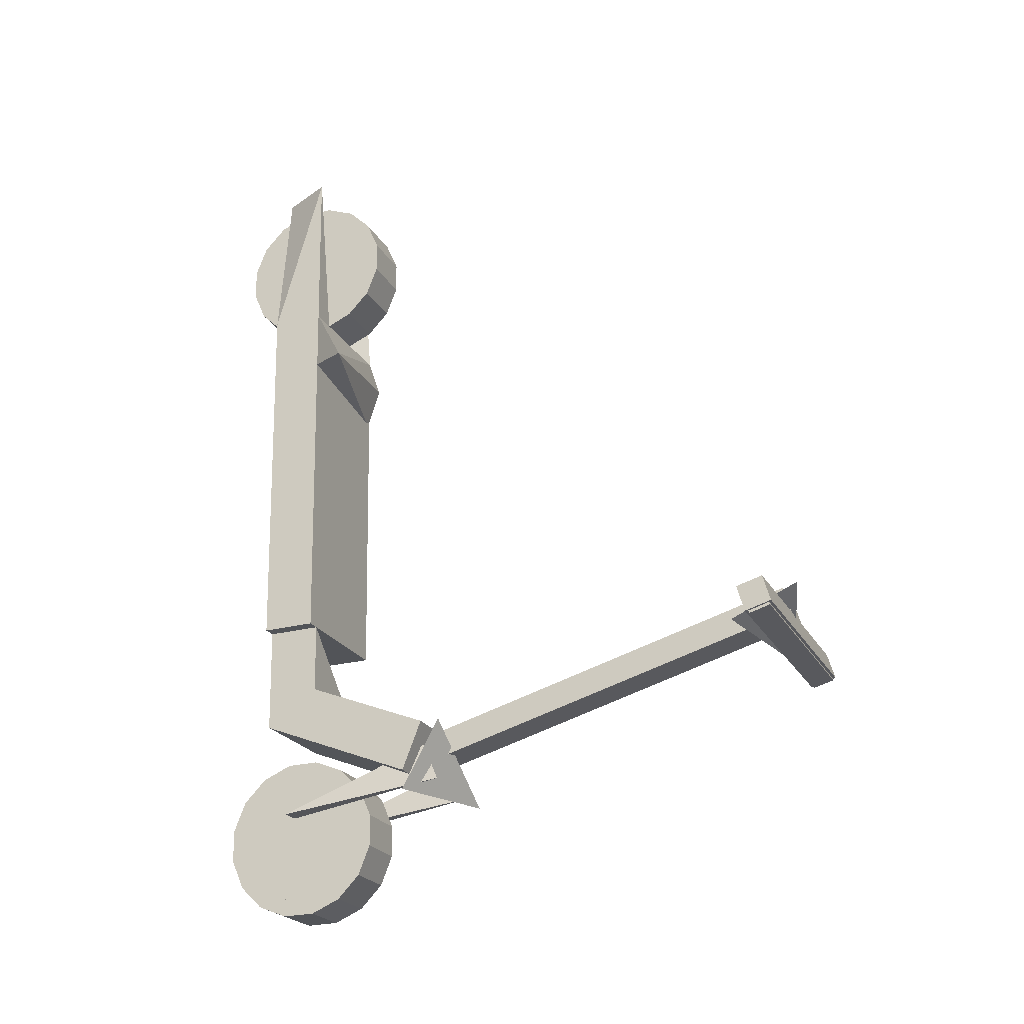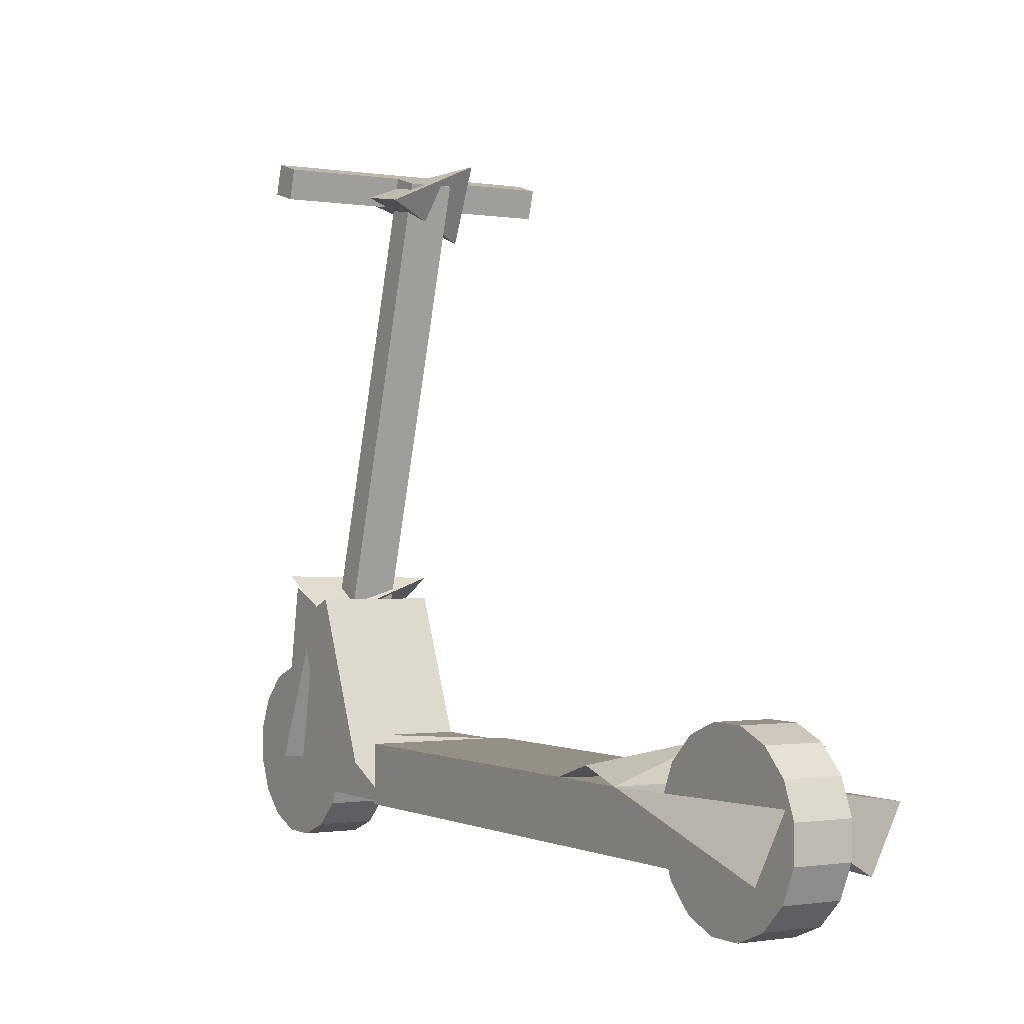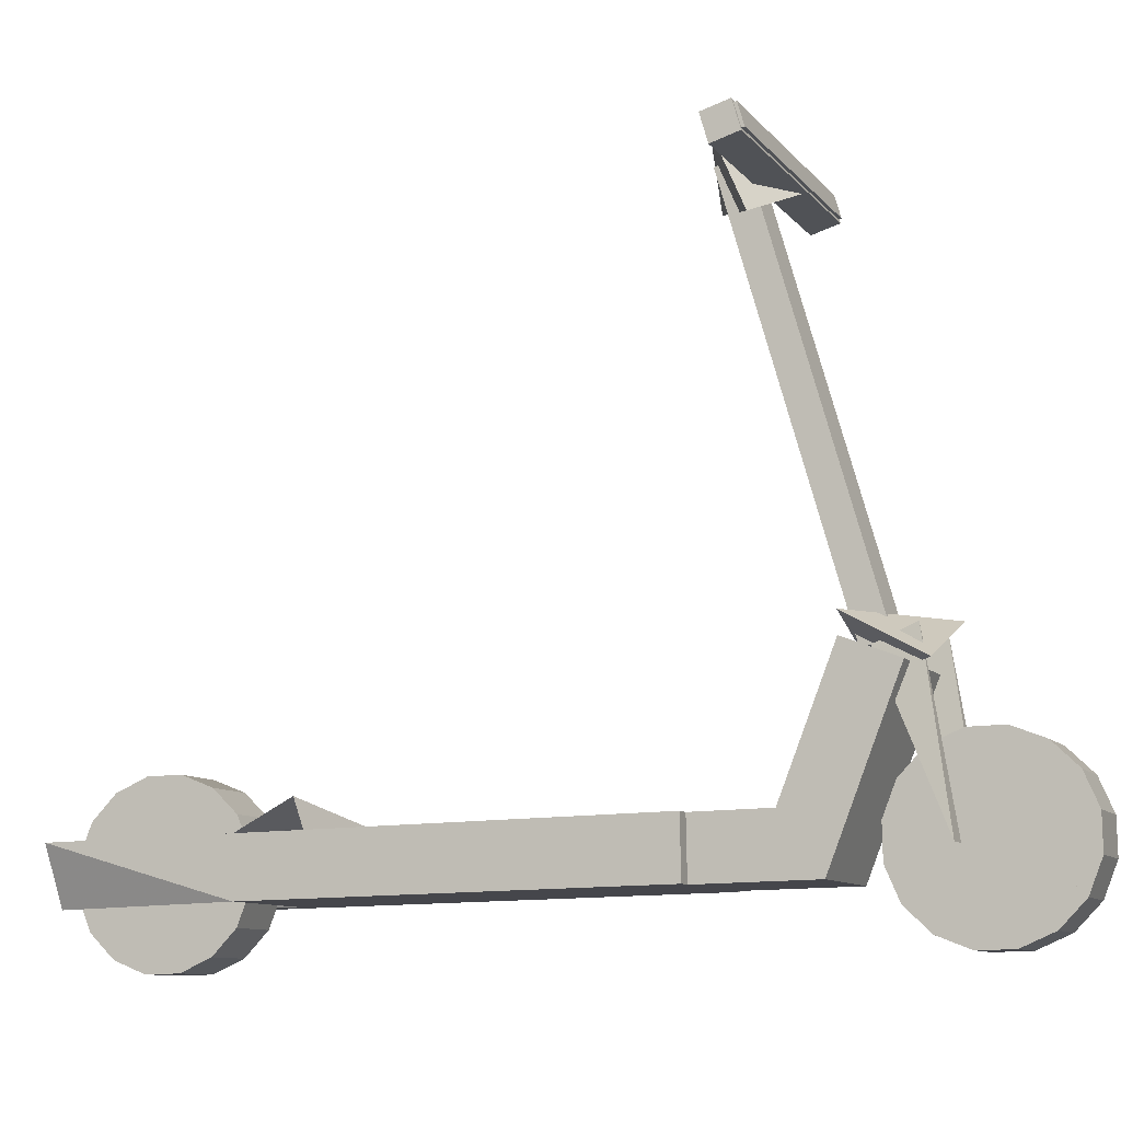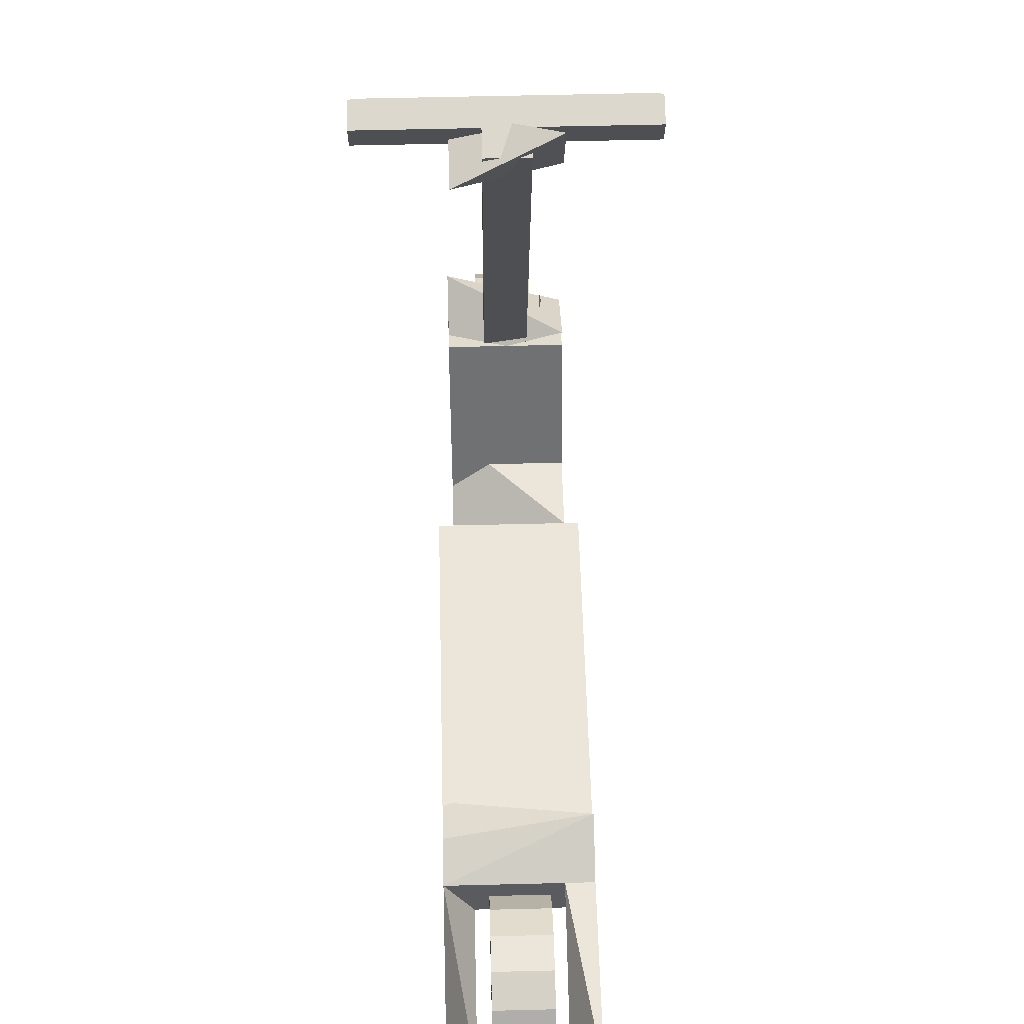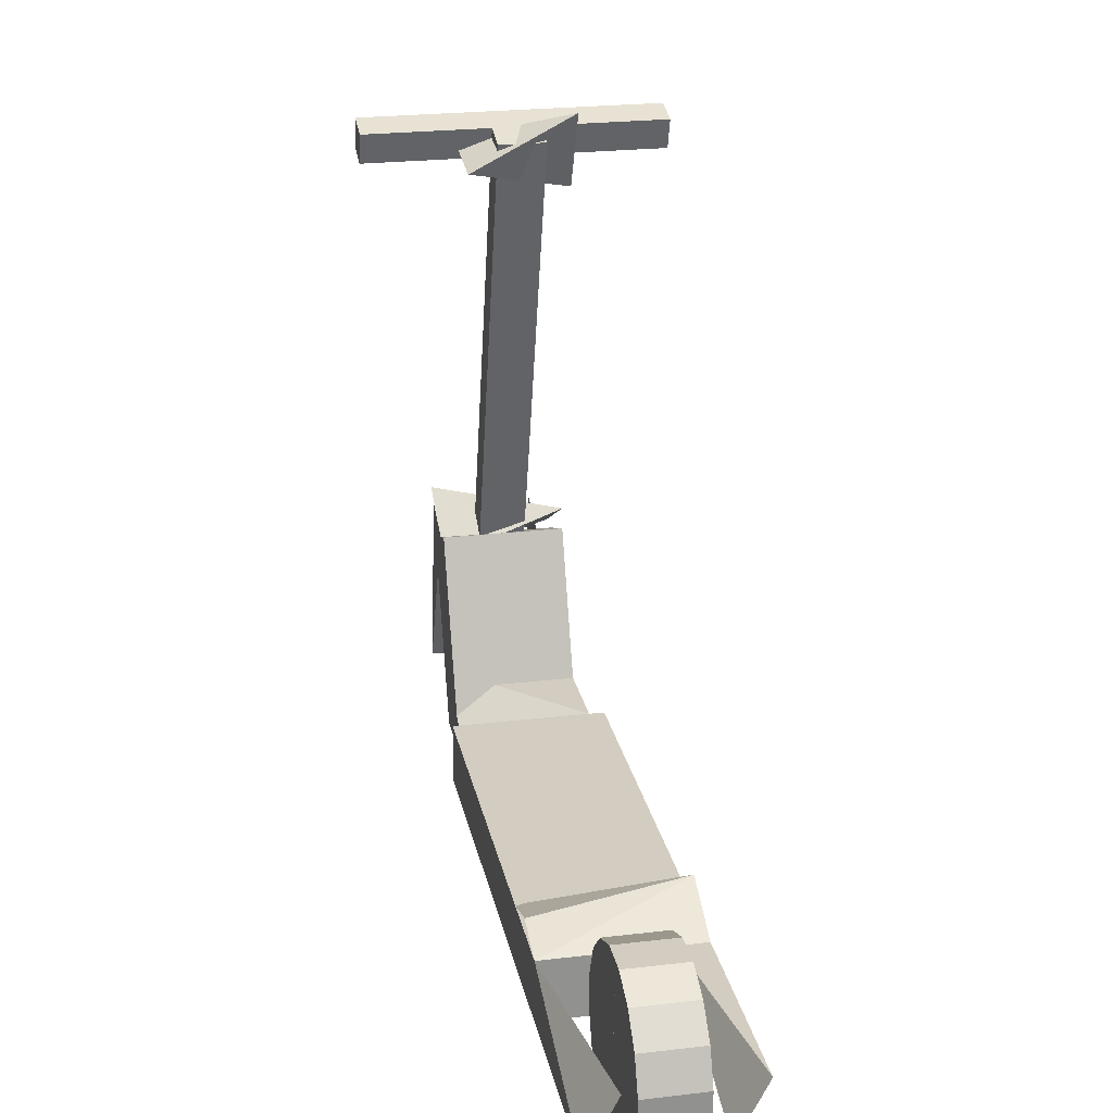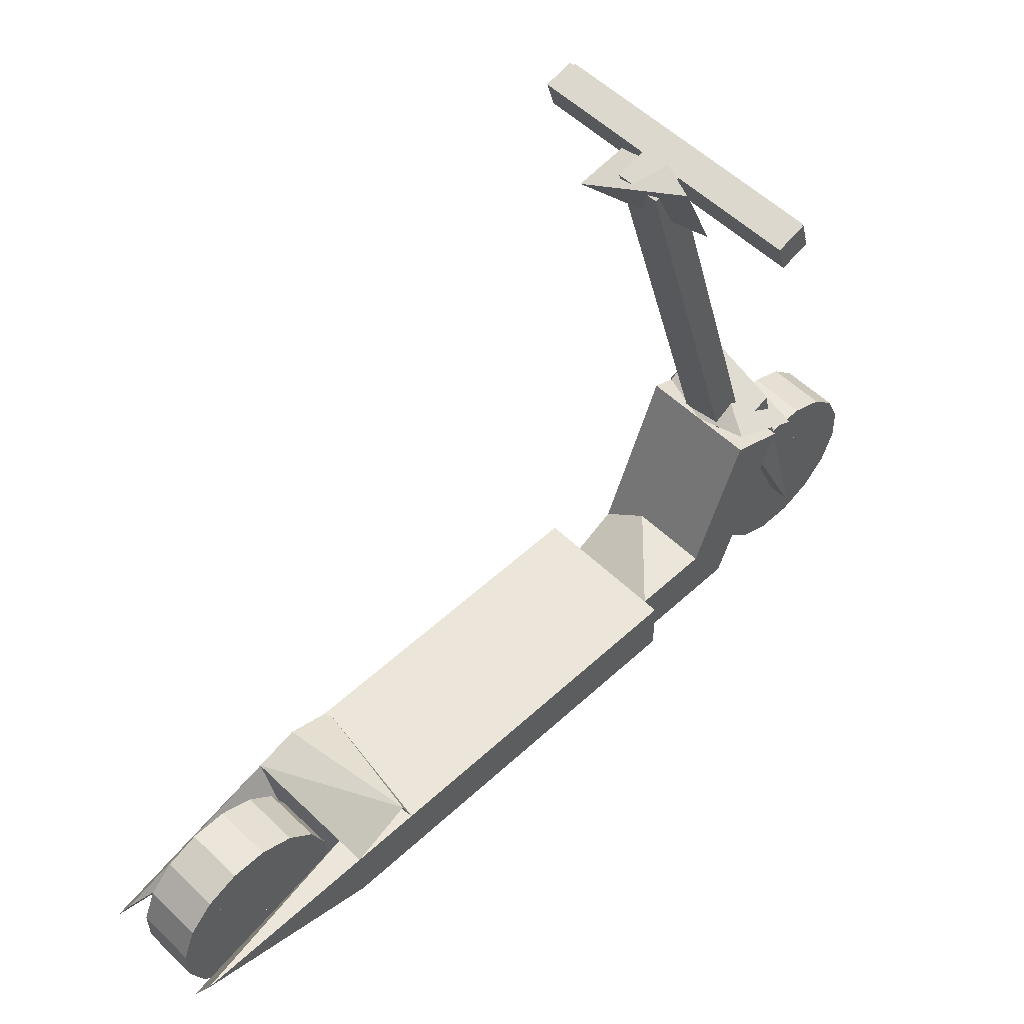
<metadata>
{"format":"obj","ext":"obj","renderer":"f3d","projection":"perspective","resolution":1024,"background":"white","views":[{"elev":-22.9,"azim":112.3,"up":"+Z"},{"elev":-0.7,"azim":-32.3,"up":"+Y"},{"elev":-9.8,"azim":112.5,"up":"+Y"},{"elev":56.4,"azim":-1.5,"up":"+Y"},{"elev":23.4,"azim":-11.3,"up":"+Y"},{"elev":53.5,"azim":45.8,"up":"+Y"}]}
</metadata>
<code>
o
v 6.25 33.78 60.29
v 6.25 28.42 65.47
v -6.25 28.42 65.47
v -6.25 33.78 60.29
v 6.25 54.47 92.45
v 6.25 59.83 87.27
v -6.25 59.83 87.27
v -6.25 54.47 92.45
v 6.25 40.72 57.56
v -6.25 40.72 57.56
v 6.25 47.52 95.18
v -6.25 47.52 95.18
v 6.25 48.18 57.69
v -6.25 48.18 57.69
v 6.25 40.07 95.05
v -6.25 40.07 95.05
v 6.25 55.02 60.66
v -6.25 55.02 60.66
v 6.25 33.23 92.08
v -6.25 33.23 92.08
v 6.25 60.2 66.03
v -6.25 60.2 66.03
v 6.25 28.04 86.71
v -6.25 28.04 86.71
v 6.25 25.31 79.77
v -6.25 25.31 79.77
v 6.25 62.94 72.97
v -6.25 62.94 72.97
v 6.25 25.44 72.31
v -6.25 25.44 72.31
v 6.25 62.81 80.43
v -6.25 62.81 80.43
v 6.25 36.67 -99.41
v 6.25 31.3 -94.23
v -6.25 31.3 -94.23
v -6.25 36.67 -99.41
v 6.25 57.35 -67.25
v 6.25 62.72 -72.43
v -6.25 62.72 -72.43
v -6.25 57.35 -67.25
v 6.25 43.61 -102.1
v -6.25 43.61 -102.1
v 6.25 50.41 -64.52
v -6.25 50.41 -64.52
v 6.25 51.07 -102
v -6.25 51.07 -102
v 6.25 42.95 -64.65
v -6.25 42.95 -64.65
v 6.25 57.91 -99.04
v -6.25 57.91 -99.04
v 6.25 36.11 -67.62
v -6.25 36.11 -67.62
v 6.25 63.09 -93.67
v -6.25 63.09 -93.67
v 6.25 30.93 -72.99
v -6.25 30.93 -72.99
v 6.25 28.2 -79.93
v -6.25 28.2 -79.93
v 6.25 65.82 -86.73
v -6.25 65.82 -86.73
v 6.25 28.33 -87.39
v -6.25 28.33 -87.39
v 6.25 65.69 -79.27
v -6.25 65.69 -79.27
v 15.62 52.25 -31.32
v 15.62 39.76 -31.54
v -15.62 39.76 -31.54
v -15.62 52.25 -31.32
v 15.62 50.73 56.17
v 15.62 38.23 55.95
v -15.62 50.73 56.17
v -15.62 38.23 55.95
v 12.5 52.68 -56
v 12.5 40.19 -56.22
v -12.5 40.19 -56.22
v -12.5 52.68 -56
v 12.5 52.25 -31.32
v 12.5 39.76 -31.54
v -12.5 39.76 -31.54
v 15.62 57.19 43.78
v -15.62 53.82 47.04
v -15.62 50.68 37.04
v 15.62 47.31 40.29
v 12.5 81.69 -59.14
v 12.5 77.11 -70.77
v -12.5 77.11 -70.77
v -12.5 81.69 -59.14
v 12.5 44.77 -44.59
v -12.5 44.77 -44.59
v 12.5 86.28 -59.04
v 12.5 77.19 -75.45
v -12.5 86.57 -75.29
v -12.5 76.91 -59.2
v 4.688 170.4 -34.92
v 4.688 172.1 -40.93
v -4.688 172.1 -40.93
v -4.688 170.4 -34.92
v 4.688 80.28 -60.76
v 4.688 82 -66.77
v -4.688 80.28 -60.76
v -4.688 82 -66.77
v 29.69 172.1 -40.93
v 29.69 173.8 -46.94
v -29.69 173.8 -46.94
v -29.69 172.1 -40.93
v 29.69 167.8 -48.66
v 29.69 166.1 -42.65
v -29.69 166.1 -42.65
v -29.69 167.8 -48.66
v 29.06 173.2 -47.11
v 29.06 173.4 -47.71
v -29.06 173.4 -47.71
v -29.06 173.2 -47.11
v 29.06 168.4 -48.49
v 29.06 168.6 -49.09
v -29.06 168.4 -48.49
v -29.06 168.6 -49.09
v -10.94 166.1 -31.2
v -10.94 168.7 -48.38
v 10.94 159.4 -43.23
v 10.94 175.4 -36.35
v 12.5 45.99 -78.66
v 7.812 45.99 -78.66
v 7.812 80.38 -63.71
v 7.812 84.12 -72.3
v -7.812 45.99 -78.66
v -12.5 45.99 -78.66
v -12.5 80.38 -63.71
v -12.5 84.12 -72.3
v 9.375 50.73 56.17
v 15.62 50.02 96.79
v 9.375 37.52 96.57
v -9.375 38.23 55.95
v -9.375 50.02 96.79
v -15.62 37.52 96.57
f 1 2 3
f 3 4 1
f 5 2 1
f 5 1 6
f 7 8 5
f 5 6 7
f 4 3 8
f 8 7 4
f 4 7 6
f 6 1 4
f 8 3 2
f 2 5 8
f 9 1 4
f 4 10 9
f 5 11 1
f 1 9 5
f 8 12 11
f 11 5 8
f 4 12 8
f 4 8 10
f 10 8 5
f 5 9 10
f 12 4 1
f 1 11 12
f 13 9 10
f 10 14 13
f 11 15 9
f 9 13 11
f 12 16 15
f 15 11 12
f 14 10 16
f 16 12 14
f 14 12 11
f 11 13 14
f 16 10 9
f 9 15 16
f 17 13 14
f 14 18 17
f 17 15 19
f 19 13 17
f 16 20 19
f 19 15 16
f 20 16 18
f 14 20 18
f 18 16 15
f 15 17 18
f 20 14 13
f 13 19 20
f 21 17 18
f 18 22 21
f 19 23 17
f 17 21 19
f 20 24 23
f 23 19 20
f 18 24 20
f 18 20 22
f 22 20 19
f 19 21 22
f 24 18 17
f 17 23 24
f 21 25 26
f 26 22 21
f 27 23 25
f 25 21 27
f 28 24 23
f 23 27 28
f 26 24 28
f 26 28 22
f 22 28 27
f 27 21 22
f 24 26 25
f 25 23 24
f 27 29 30
f 30 28 27
f 31 25 29
f 29 27 31
f 32 26 25
f 25 31 32
f 28 30 26
f 26 32 28
f 28 32 31
f 31 27 28
f 26 30 29
f 29 25 26
f 31 2 3
f 3 32 31
f 29 2 31
f 29 31 6
f 7 30 29
f 29 6 7
f 32 3 30
f 30 7 32
f 32 7 6
f 6 31 32
f 30 3 2
f 2 29 30
f 33 34 35
f 35 36 33
f 37 34 33
f 37 33 38
f 39 40 37
f 37 38 39
f 36 35 40
f 40 39 36
f 36 39 38
f 38 33 36
f 40 35 34
f 34 37 40
f 41 33 36
f 36 42 41
f 33 41 37
f 43 33 37
f 40 44 43
f 43 37 40
f 40 42 36
f 36 44 40
f 42 40 37
f 37 41 42
f 44 36 33
f 33 43 44
f 45 41 42
f 42 46 45
f 43 47 41
f 41 45 43
f 44 48 47
f 47 43 44
f 46 42 48
f 48 44 46
f 46 44 43
f 43 45 46
f 48 42 41
f 41 47 48
f 49 45 46
f 46 50 49
f 51 45 49
f 51 49 47
f 48 52 51
f 51 47 48
f 50 46 52
f 52 48 50
f 50 48 47
f 47 49 50
f 52 46 45
f 45 51 52
f 53 49 50
f 50 54 53
f 51 55 49
f 49 53 51
f 52 56 55
f 55 51 52
f 50 56 52
f 50 52 54
f 54 52 51
f 51 53 54
f 56 50 49
f 49 55 56
f 53 57 58
f 58 54 53
f 57 53 59
f 55 57 59
f 60 56 55
f 55 59 60
f 60 54 58
f 58 56 60
f 54 60 59
f 59 53 54
f 56 58 57
f 57 55 56
f 59 61 62
f 62 60 59
f 63 57 61
f 61 59 63
f 64 58 57
f 57 63 64
f 60 62 58
f 58 64 60
f 60 64 63
f 63 59 60
f 58 62 61
f 61 57 58
f 63 34 35
f 35 64 63
f 61 34 63
f 61 63 38
f 39 62 61
f 61 38 39
f 64 35 62
f 62 39 64
f 64 39 38
f 38 63 64
f 62 35 34
f 34 61 62
f 65 66 67
f 67 68 65
f 69 70 66
f 66 65 69
f 71 72 70
f 70 69 71
f 68 67 72
f 72 71 68
f 68 71 69
f 69 65 68
f 72 67 66
f 66 70 72
f 73 74 75
f 75 76 73
f 77 78 74
f 74 73 77
f 78 77 79
f 76 75 79
f 76 79 77
f 77 73 76
f 79 75 74
f 74 78 79
f 81 71 69
f 69 80 81
f 71 81 80
f 80 69 71
f 82 81 80
f 80 83 82
f 81 82 83
f 83 80 81
f 84 85 86
f 86 87 84
f 88 74 85
f 85 84 88
f 89 75 74
f 74 88 89
f 86 75 89
f 86 89 87
f 87 89 88
f 88 84 87
f 75 86 85
f 85 74 75
f 90 91 92
f 92 93 90
f 93 92 91
f 91 90 93
f 94 95 96
f 96 97 94
f 95 94 98
f 99 95 98
f 100 101 99
f 99 98 100
f 100 97 96
f 96 101 100
f 97 100 98
f 98 94 97
f 101 96 95
f 95 99 101
f 102 103 104
f 104 105 102
f 106 103 102
f 106 102 107
f 108 109 106
f 106 107 108
f 105 104 109
f 109 108 105
f 105 108 107
f 107 102 105
f 109 104 103
f 103 106 109
f 110 111 112
f 112 113 110
f 111 110 114
f 115 111 114
f 116 117 115
f 115 114 116
f 116 113 112
f 112 117 116
f 113 116 114
f 114 110 113
f 117 112 111
f 111 115 117
f 118 119 120
f 120 121 118
f 119 118 121
f 121 120 119
f 125 124 122
f 122 123 125
f 123 124 125
f 124 123 122
f 129 128 126
f 126 127 129
f 127 128 129
f 128 127 126
f 70 130 69
f 131 132 70
f 70 69 131
f 130 70 132
f 132 131 130
f 131 69 130
f 71 133 72
f 134 135 133
f 133 71 134
f 71 72 135
f 135 134 71
f 135 72 133

</code>
